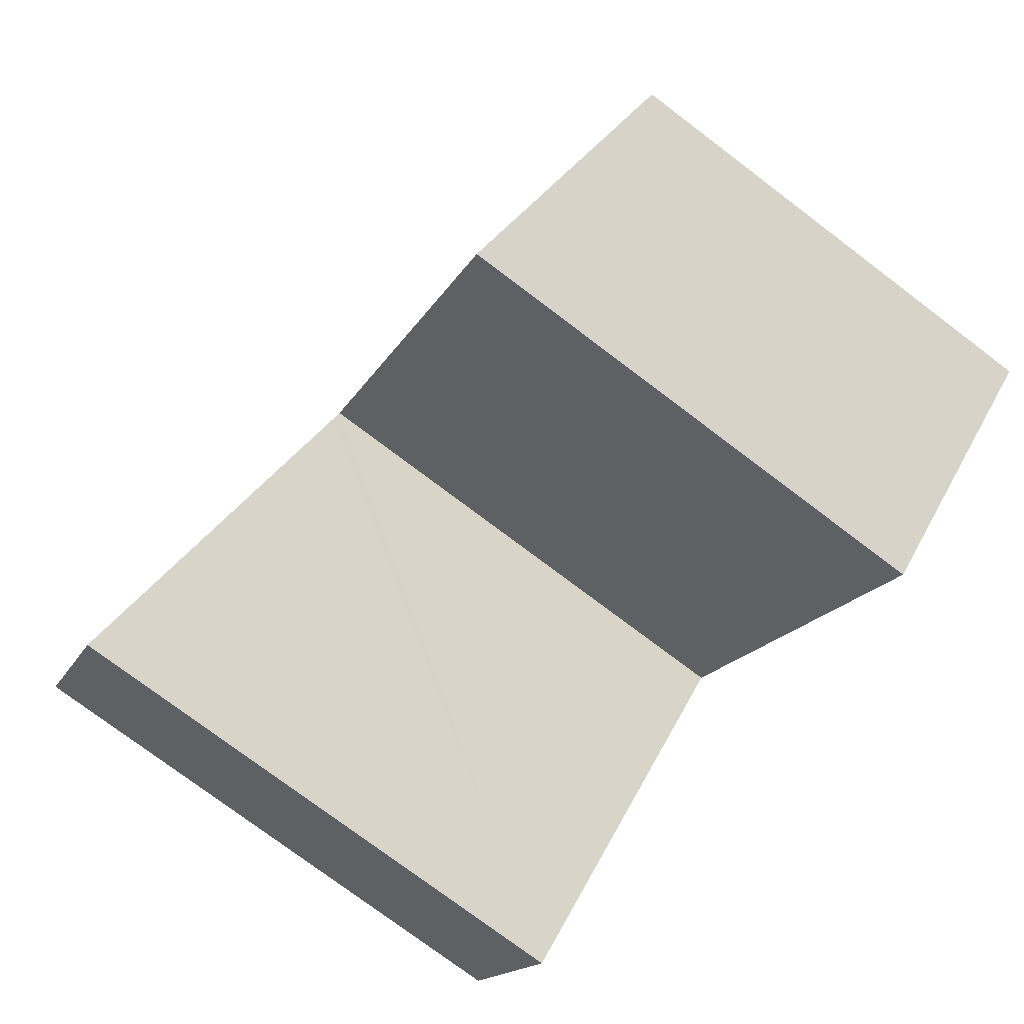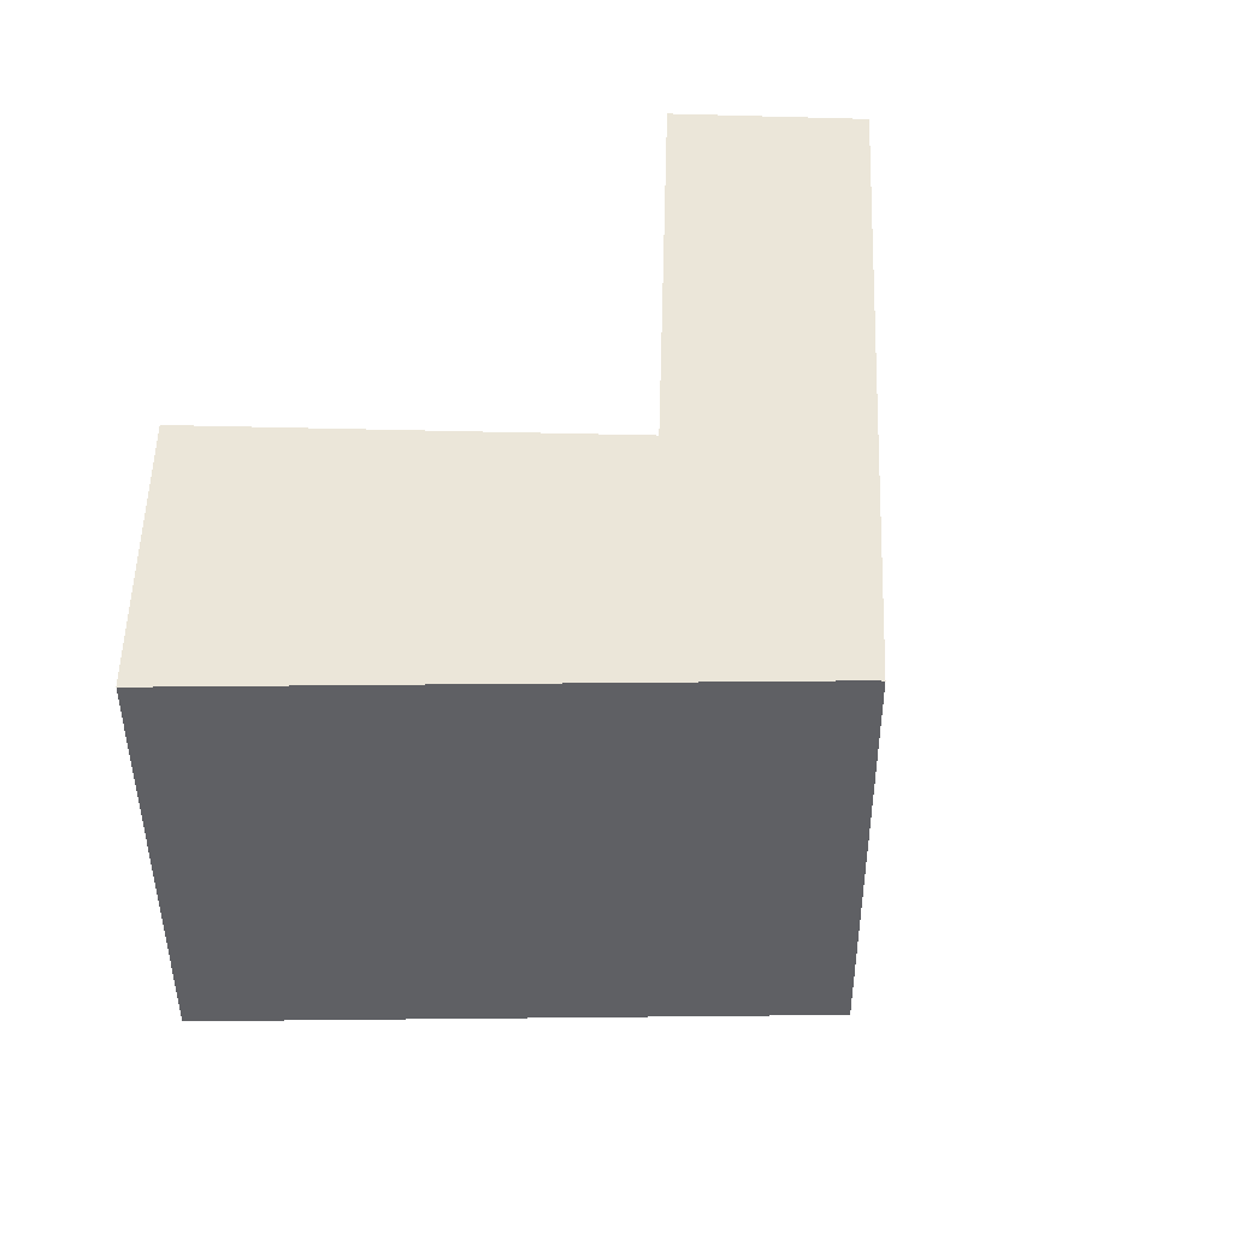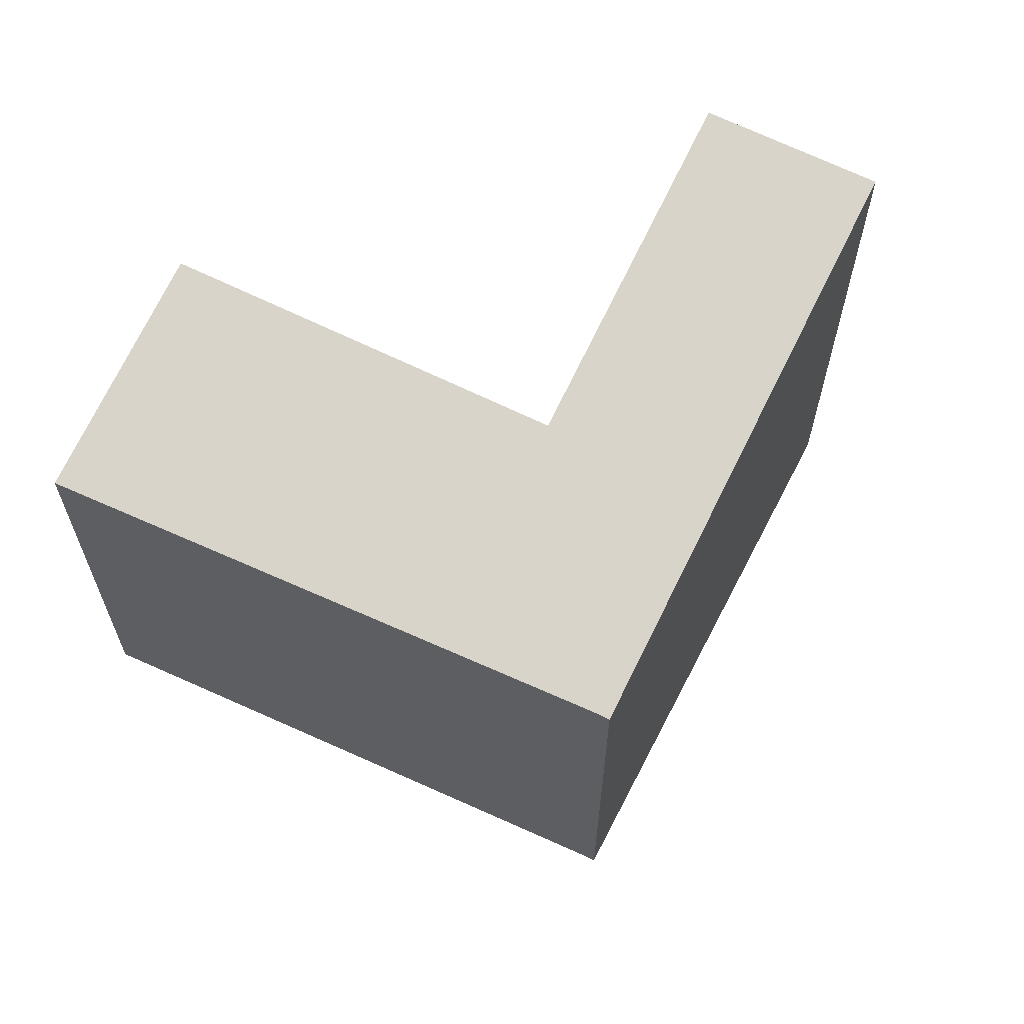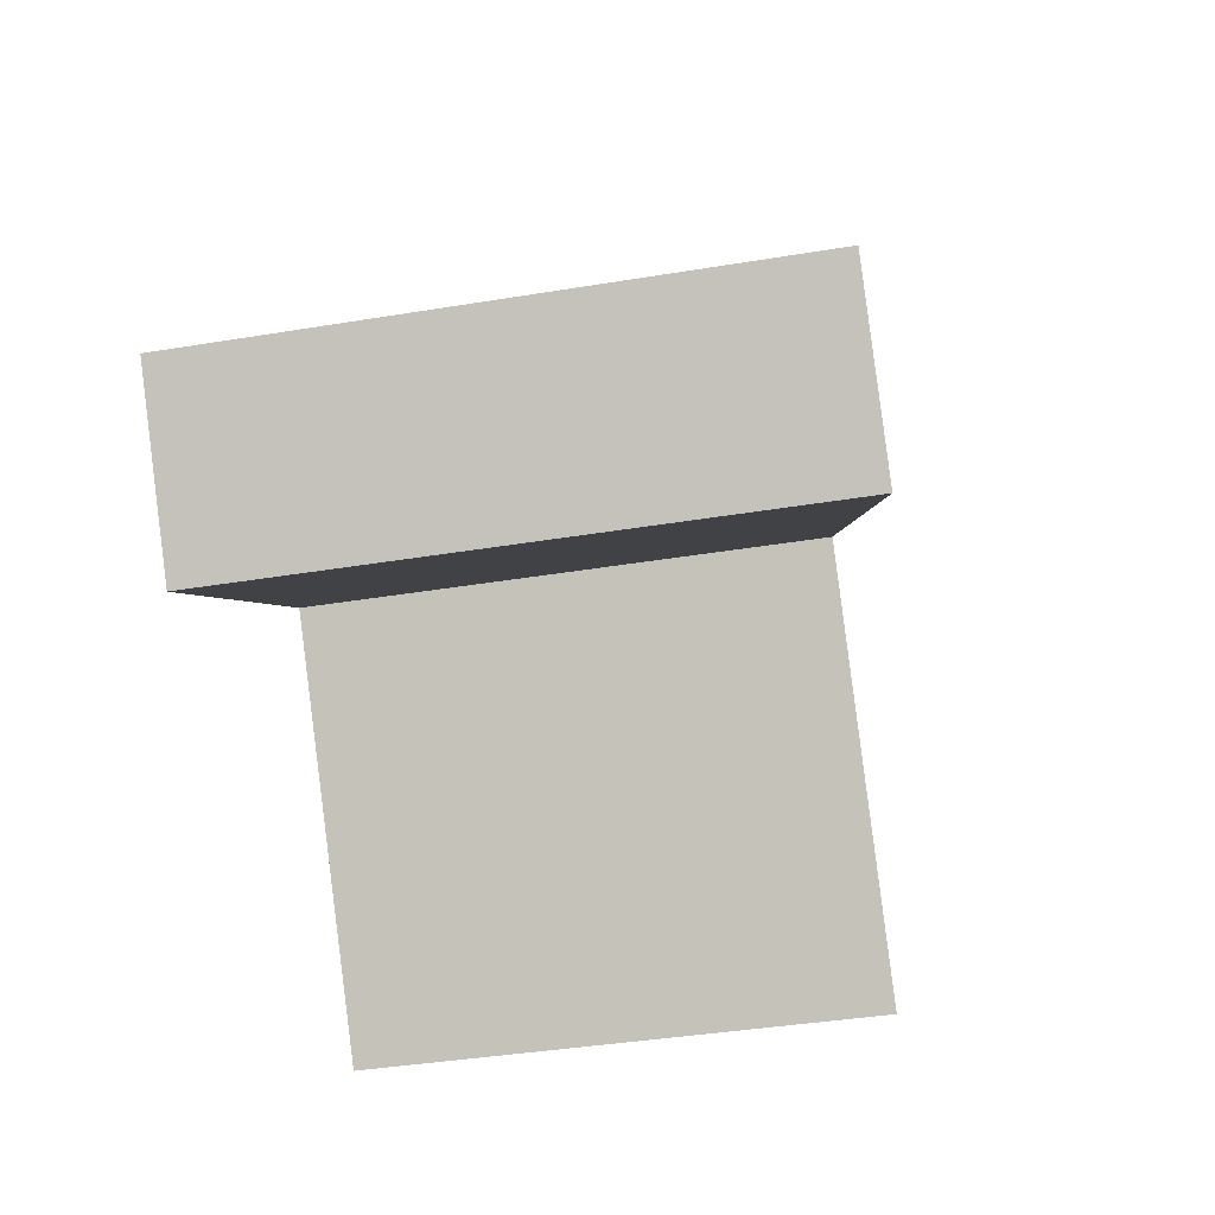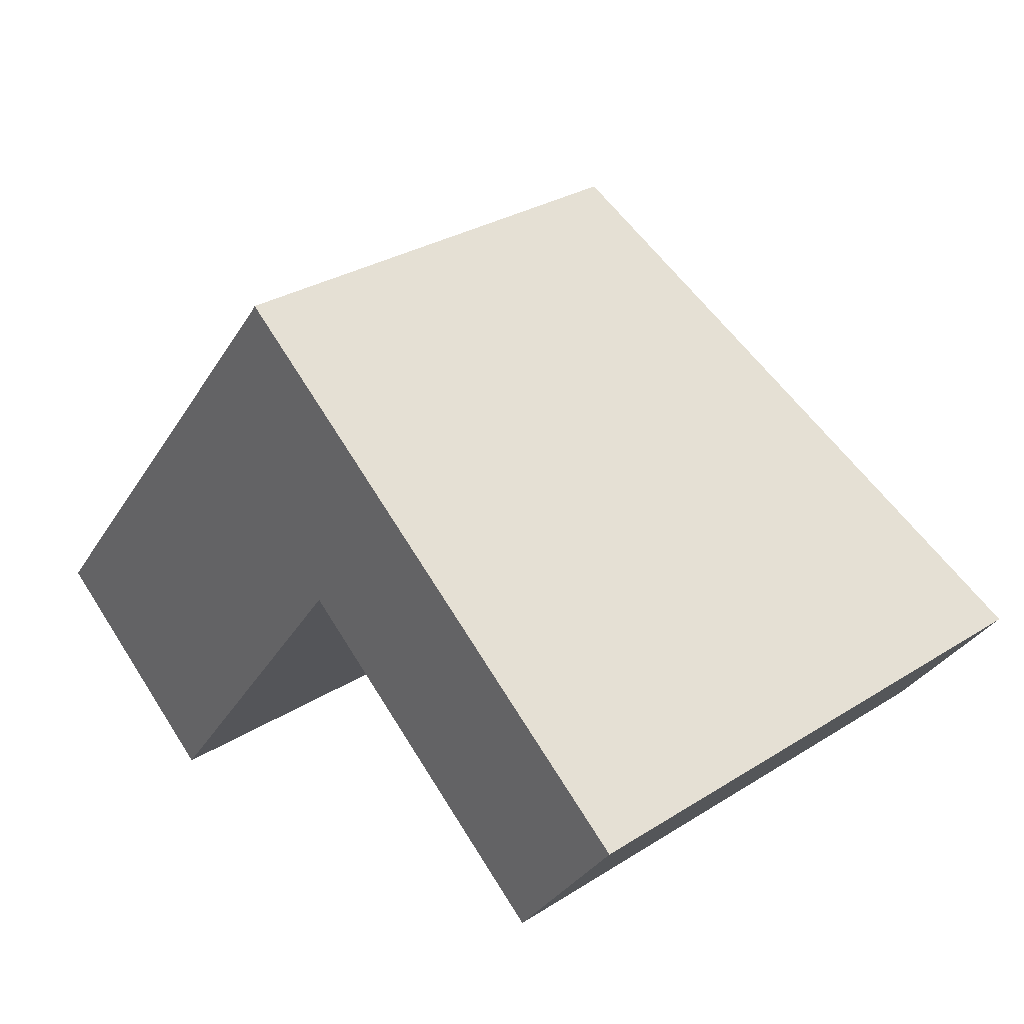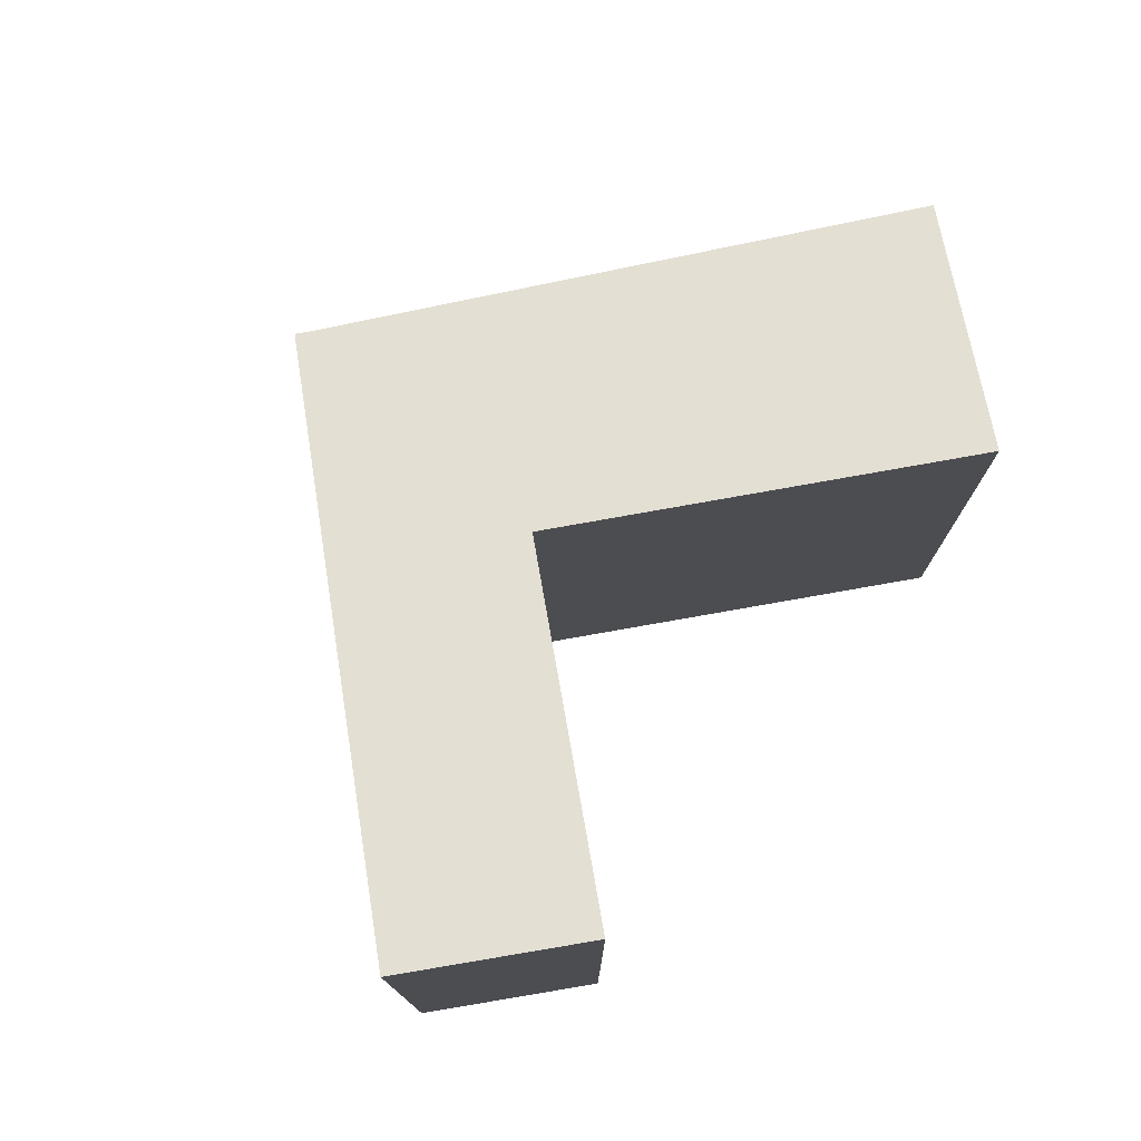
<metadata>
{"format":"obj","ext":"obj","renderer":"f3d","projection":"perspective","resolution":1024,"background":"white","views":[{"elev":-76.9,"azim":-127.0,"up":"+Z"},{"elev":45.0,"azim":-51.2,"up":"+Y"},{"elev":63.4,"azim":-25.9,"up":"+Y"},{"elev":-39.7,"azim":101.6,"up":"+Z"},{"elev":30.2,"azim":47.6,"up":"+Z"},{"elev":76.6,"azim":117.4,"up":"+Y"}]}
</metadata>
<code>
v  2.124 5.162 -1.591
v  3.02 5.162 -0.503
v  2.164 5.172 -1.621
v  0 4.64 2.841e-16
v  3.986 4.64 4.836
v  4.859 5.141 1.898
v  9.121 5.885 1.129
v  6.182 5.162 3.333
v  4.055 4.639 4.929
v  4.945 5.162 1.833
v  7.945 5.903 -0.438
v  2.164 9.926e-17 -1.621
v  0 0 0
v  2.124 9.742e-17 -1.591
v  7.945 2.682e-17 -0.438
v  4.859 -1.162e-16 1.898
v  4.945 -1.122e-16 1.833
v  3.986 -2.961e-16 4.836
v  4.055 -3.018e-16 4.929
v  9.121 -6.913e-17 1.129
v  6.182 -2.041e-16 3.333
v  3.02 3.08e-17 -0.503
g defaultobject
f 1 2 3
f 2 1 4
f 2 4 5
f 2 5 6
f 6 5 7
f 7 5 8
f 8 5 9
f 10 7 11
f 7 10 6
f 12 1 3
f 1 12 4
f 4 12 13
f 13 12 14
f 15 10 11
f 10 15 6
f 6 15 16
f 16 15 17
f 13 5 4
f 5 13 18
f 18 9 5
f 9 18 19
f 19 8 9
f 8 19 7
f 7 19 20
f 20 19 21
f 7 15 11
f 15 7 20
f 2 12 3
f 12 2 6
f 12 6 22
f 22 6 16
f 21 15 20
f 15 21 17
f 17 21 19
f 17 19 16
f 16 19 22
f 22 19 12
f 12 19 14
f 14 19 18
f 13 14 18

</code>
